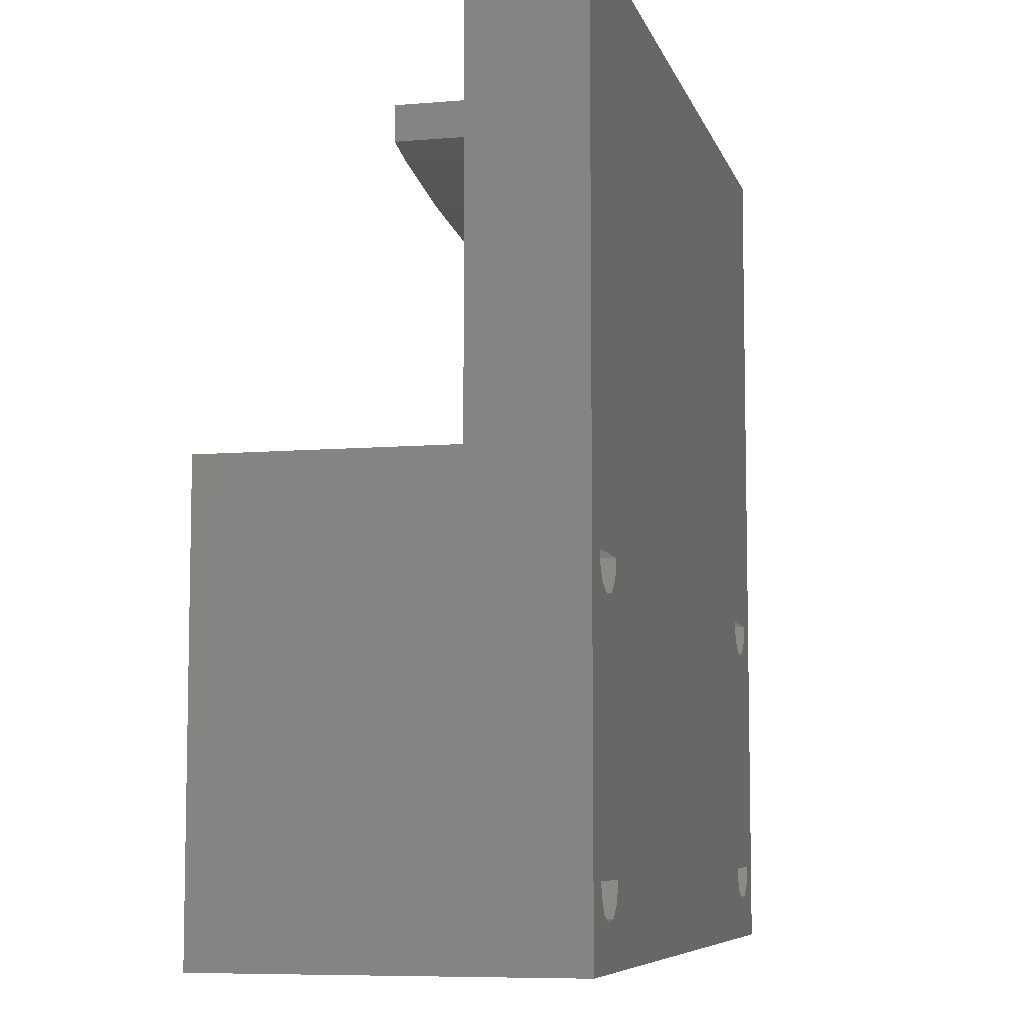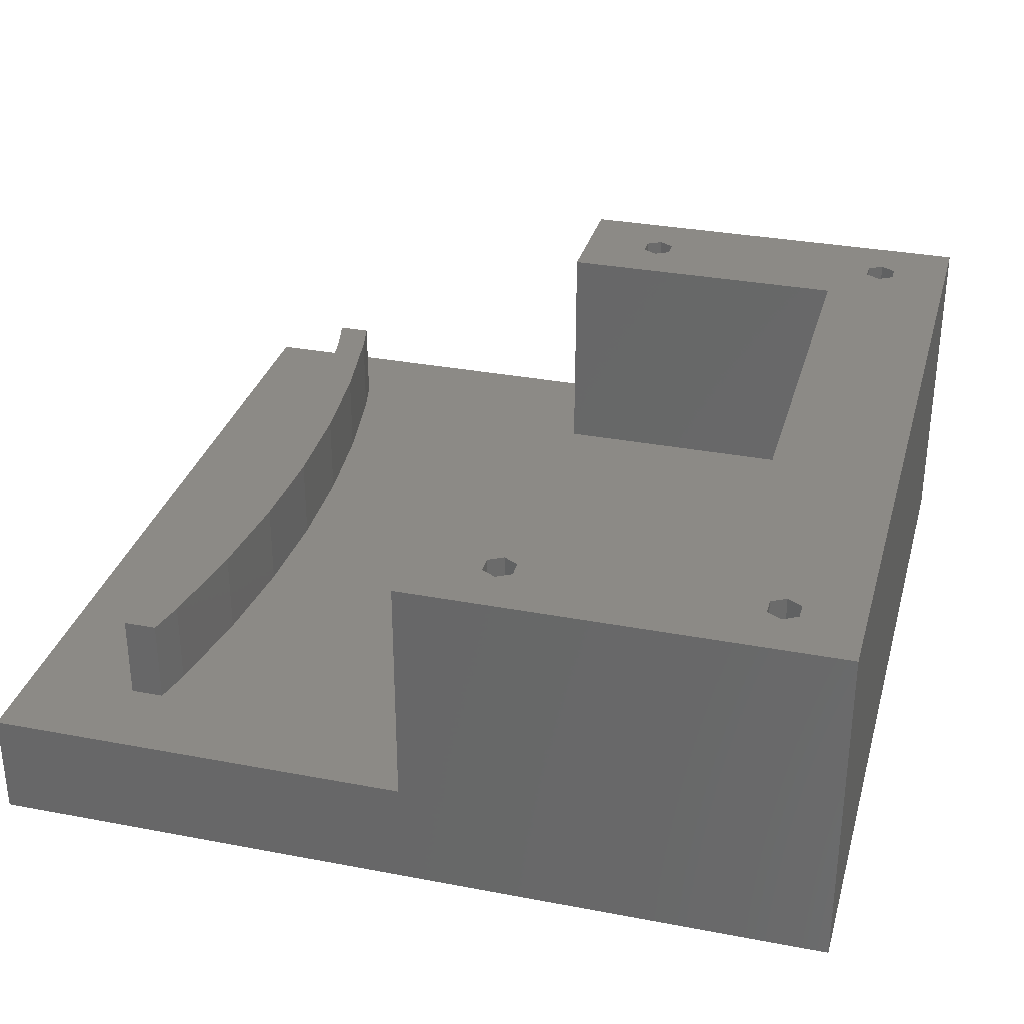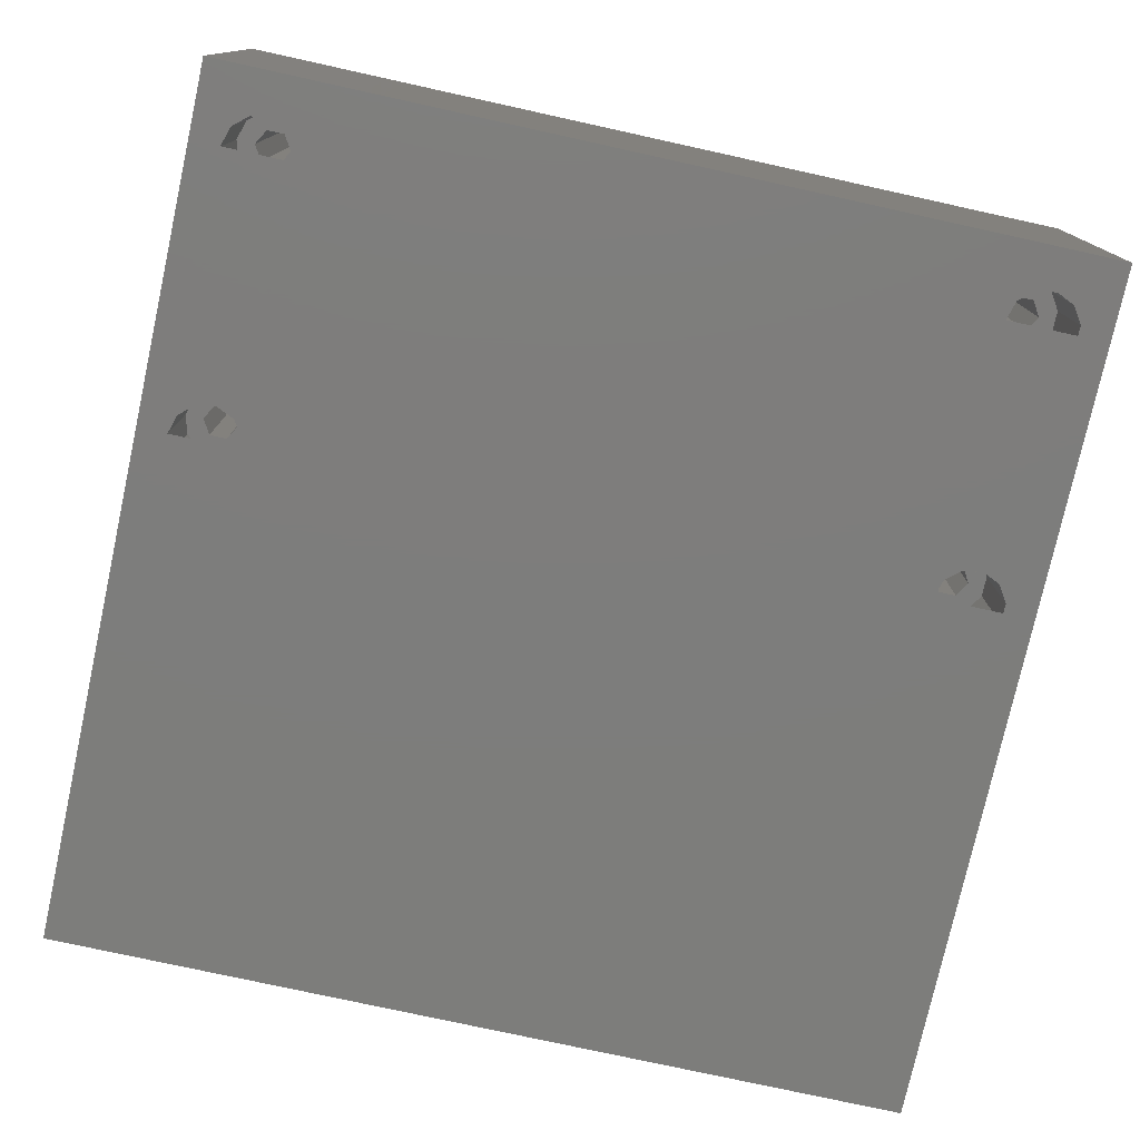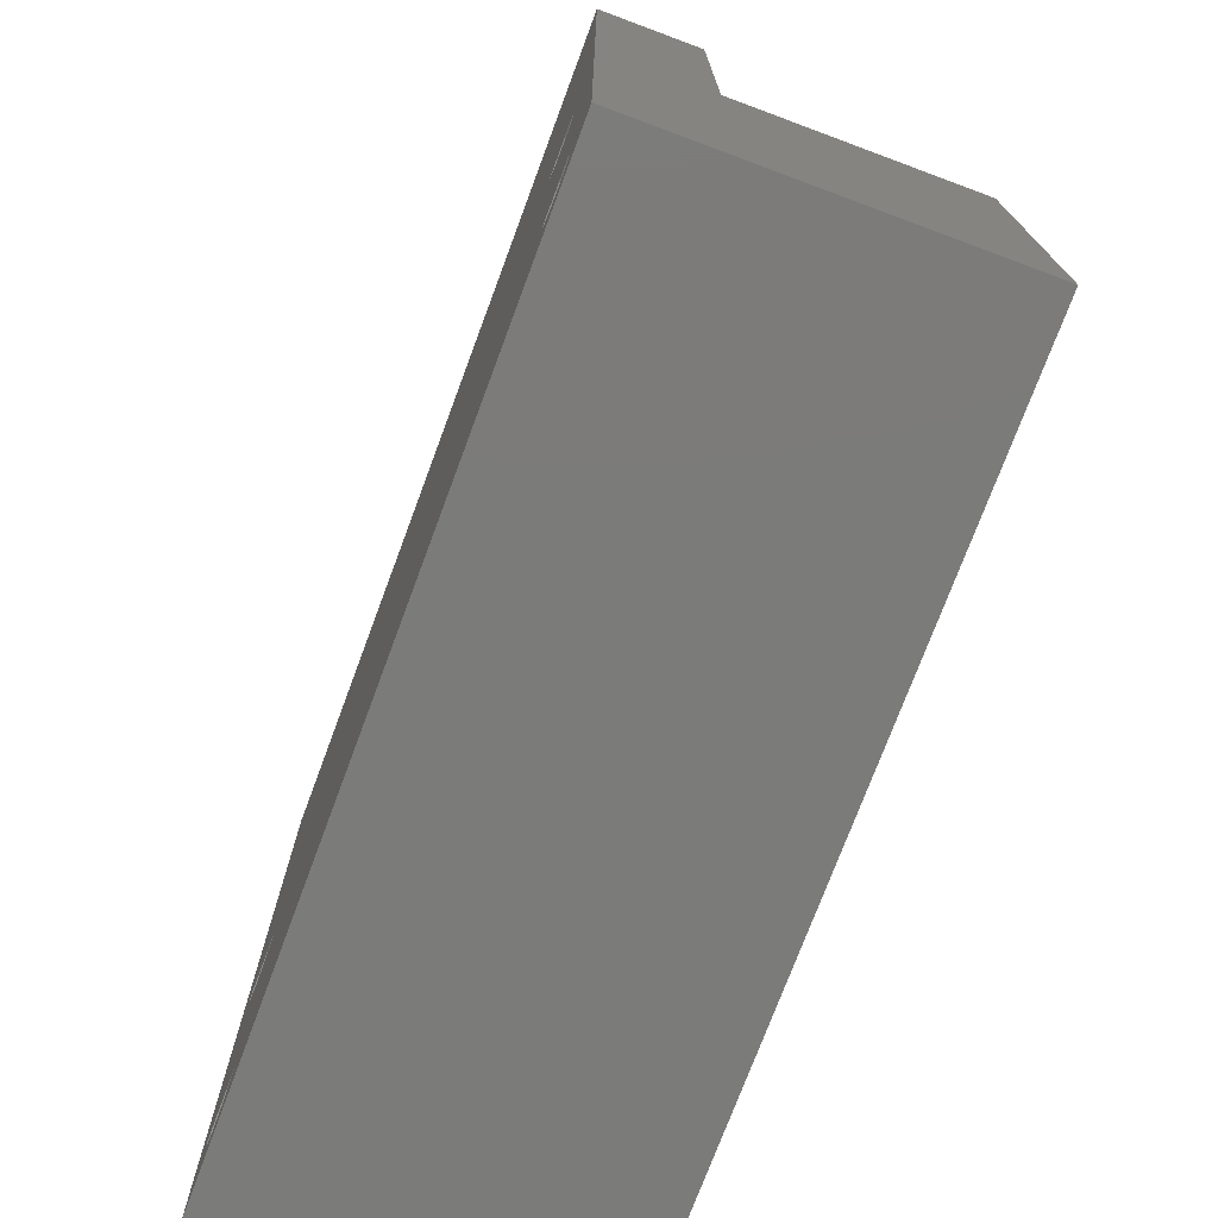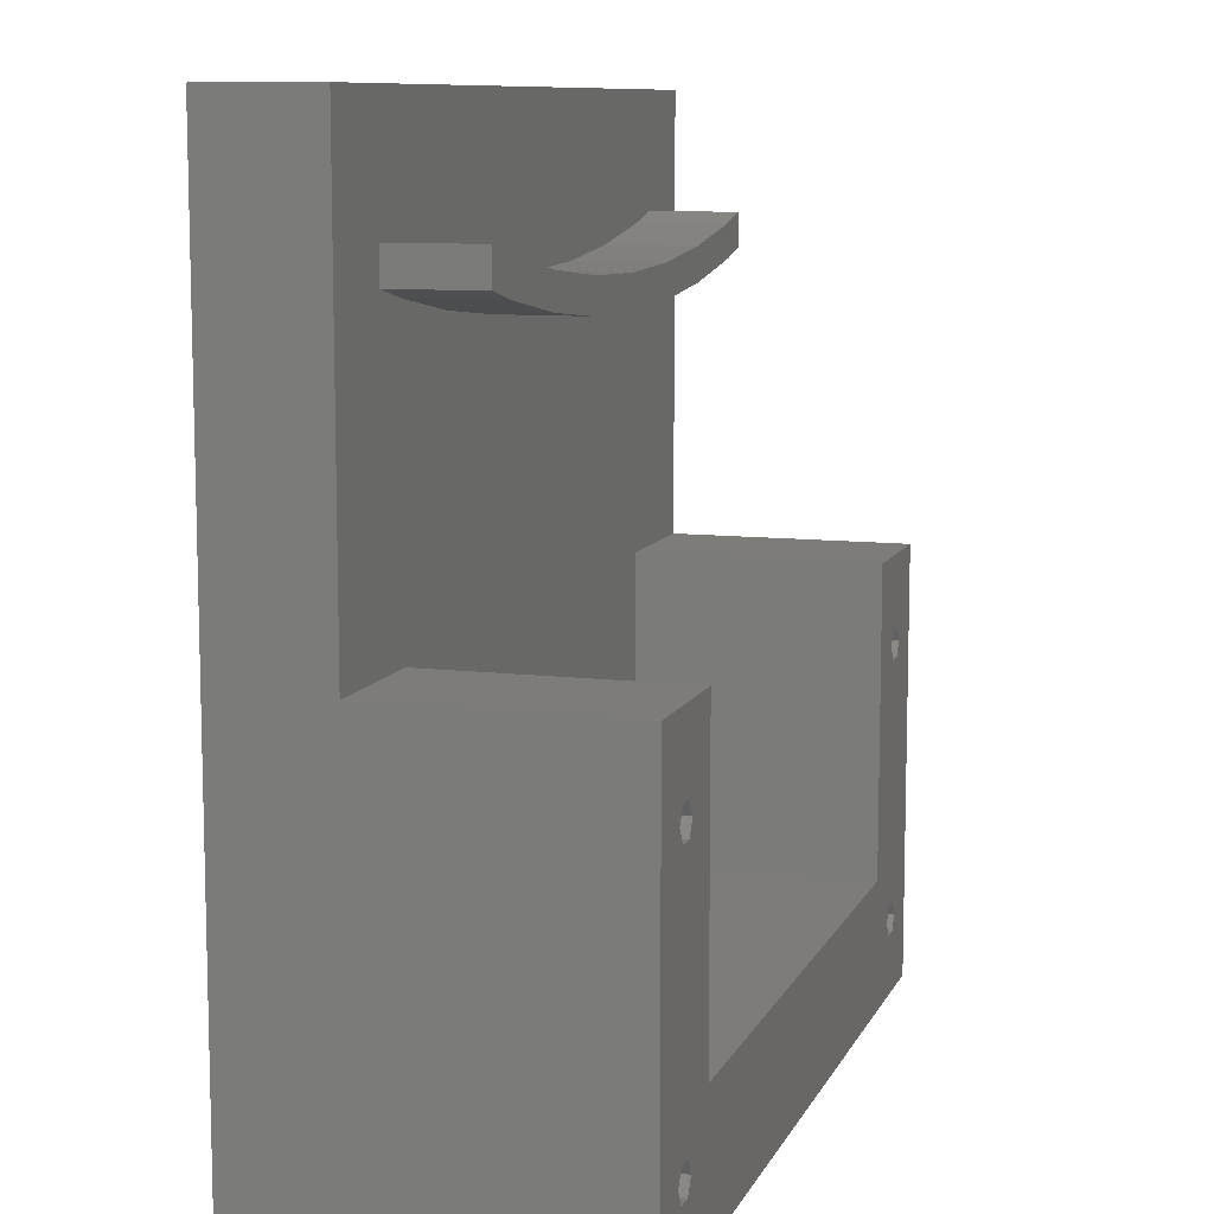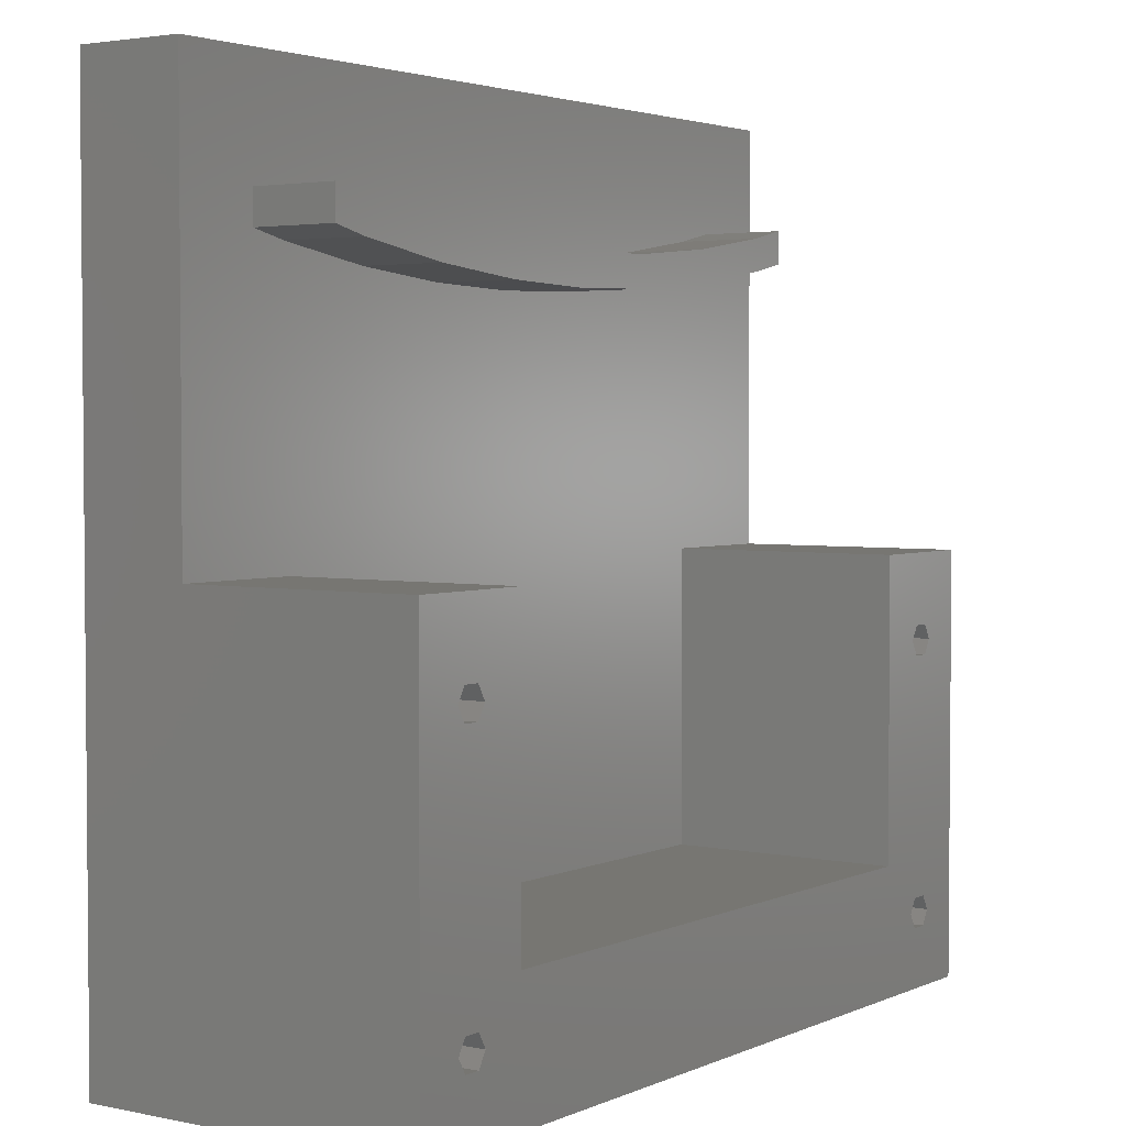
<metadata>
{"format":"stl","ext":"stl","renderer":"f3d","projection":"perspective","resolution":1024,"background":"white","views":[{"elev":-7.4,"azim":-76.2,"up":"+Z"},{"elev":31.8,"azim":105.0,"up":"+Y"},{"elev":-76.8,"azim":167.6,"up":"+Y"},{"elev":-74.4,"azim":69.6,"up":"+Z"},{"elev":9.7,"azim":107.2,"up":"+Z"},{"elev":3.0,"azim":125.1,"up":"+Z"}]}
</metadata>
<code>
# stl→obj: 196 verts, 404 faces
v 28.48 -22 65.69
v 32 -14 66.48
v 32 -22 66.48
v 28.48 -14 65.69
v -19.05 -22 64.2
v -9.544 -14 63.3
v -9.544 -22 63.3
v -19.05 -14 64.2
v 19.05 -22 64.2
v 19.05 -14 64.2
v -32 -22 66.48
v -28.48 -14 65.69
v -28.48 -22 65.69
v -32 -14 66.48
v 0 -22 63
v 9.544 -14 63.3
v 9.544 -22 63.3
v 0 -14 63
v 27.92 -14 68.64
v 32 -14 69.55
v 18.67 -14 67.17
v 9.356 -14 66.29
v -27.92 -14 68.64
v -32 -14 69.55
v -18.67 -14 67.17
v -9.356 -14 66.29
v 0 -14 66
v 0 -22 66
v -9.356 -22 66.29
v 27.92 -22 68.64
v 18.67 -22 67.17
v -18.67 -22 67.17
v -27.92 -22 68.64
v 9.356 -22 66.29
v -32 -22 69.55
v 32 -22 69.55
v 28 -22 12
v -28 -22 40
v 28 -22 40
v -28 -22 12
v 40 -22 80
v -40 -22 80
v 40 -22 40
v -40 -22 40
v 35.6 -22 7
v 34.8 0 8.386
v 35.6 0 7
v 34.8 -22 8.386
v 33.2 -22 8.386
v 32.4 0 7
v 33.2 0 8.386
v 32.4 -22 7
v 33.54 -22 10.22
v 31.87 -22 9.456
v 35.35 -22 9.956
v 30.88 -22 7.916
v 30.88 -22 6.084
v 33.2 -22 5.614
v 33.54 -22 3.783
v 34.8 -22 5.614
v 31.87 -22 4.544
v 35.35 -22 4.044
v 36.73 -22 5.243
v 36.73 -22 8.757
v 37.25 -22 7
v 34.8 0 5.614
v 33.2 0 5.614
v 37.25 -32 7
v 36.73 -32 8.757
v 30.88 -32 7
v 30.88 -32 7.916
v 30.88 -32 6.084
v 33.54 -32 10.22
v 35.35 -32 9.956
v 31.87 -32 9.456
v 36.73 -32 5.243
v 35.35 -32 4.044
v 33.54 -32 3.783
v 31.87 -32 4.544
v 35.6 -22 32
v 34.8 0 33.39
v 35.6 0 32
v 34.8 -22 33.39
v 33.2 -22 33.39
v 32.4 0 32
v 33.2 0 33.39
v 32.4 -22 32
v 33.54 -22 35.22
v 31.87 -22 34.46
v 35.35 -22 34.96
v 30.88 -22 32.92
v 30.88 -22 31.08
v 33.2 -22 30.61
v 33.54 -22 28.78
v 34.8 -22 30.61
v 31.87 -22 29.54
v 35.35 -22 29.04
v 36.73 -22 30.24
v 36.73 -22 33.76
v 37.25 -22 32
v 34.8 0 30.61
v 33.2 0 30.61
v 37.25 -32 32
v 36.73 -32 33.76
v 30.88 -32 32
v 30.88 -32 32.92
v 30.88 -32 31.08
v 33.54 -32 35.22
v 35.35 -32 34.96
v 31.87 -32 34.46
v 36.73 -32 30.24
v 35.35 -32 29.04
v 33.54 -32 28.78
v 31.87 -32 29.54
v -32.4 -22 32
v -33.2 0 33.39
v -32.4 0 32
v -33.2 -22 33.39
v -34.8 -22 33.39
v -35.6 0 32
v -34.8 0 33.39
v -35.6 -22 32
v -34.46 -22 35.22
v -36.13 -22 34.46
v -32.65 -22 34.96
v -37.12 -22 32.92
v -37.12 -22 31.08
v -34.8 -22 30.61
v -34.46 -22 28.78
v -33.2 -22 30.61
v -36.13 -22 29.54
v -32.65 -22 29.04
v -31.27 -22 30.24
v -31.27 -22 33.76
v -30.75 -22 32
v -33.2 0 30.61
v -34.8 0 30.61
v -30.75 -32 32
v -31.27 -32 33.76
v -37.12 -32 32
v -37.12 -32 32.92
v -37.12 -32 31.08
v -34.46 -32 35.22
v -32.65 -32 34.96
v -36.13 -32 34.46
v -31.27 -32 30.24
v -32.65 -32 29.04
v -34.46 -32 28.78
v -36.13 -32 29.54
v -32.4 -22 7
v -33.2 0 8.386
v -32.4 0 7
v -33.2 -22 8.386
v -34.8 -22 8.386
v -35.6 0 7
v -34.8 0 8.386
v -35.6 -22 7
v -34.46 -22 10.22
v -36.13 -22 9.456
v -32.65 -22 9.956
v -37.12 -22 7.916
v -37.12 -22 6.084
v -34.8 -22 5.614
v -34.46 -22 3.783
v -33.2 -22 5.614
v -36.13 -22 4.544
v -32.65 -22 4.044
v -31.27 -22 5.243
v -31.27 -22 8.757
v -30.75 -22 7
v -33.2 0 5.614
v -34.8 0 5.614
v -30.75 -32 7
v -31.27 -32 8.757
v -37.12 -32 7
v -37.12 -32 7.916
v -37.12 -32 6.084
v -34.46 -32 10.22
v -32.65 -32 9.956
v -36.13 -32 9.456
v -31.27 -32 5.243
v -32.65 -32 4.044
v -34.46 -32 3.783
v -36.13 -32 4.544
v -40 0 0
v -40 0 40
v -40 -32 0
v -40 -32 80
v 40 -32 80
v 40 0 0
v 40 0 40
v 40 -32 0
v 28 0 12
v -28 0 12
v 28 0 40
v -28 0 40
f 1 2 3
f 2 1 4
f 5 6 7
f 6 5 8
f 9 4 1
f 4 9 10
f 11 12 13
f 12 11 14
f 13 8 5
f 8 13 12
f 15 16 17
f 16 15 18
f 17 10 9
f 10 17 16
f 7 18 15
f 18 7 6
f 2 19 20
f 4 19 2
f 19 4 21
f 10 21 4
f 21 10 22
f 23 14 24
f 12 23 25
f 8 25 26
f 6 26 27
f 23 12 14
f 16 22 10
f 22 16 27
f 25 8 12
f 18 27 16
f 26 6 8
f 27 18 6
f 26 28 27
f 28 26 29
f 21 30 19
f 30 21 31
f 23 32 25
f 32 23 33
f 27 34 22
f 34 27 28
f 24 33 23
f 33 24 35
f 25 29 26
f 29 25 32
f 22 31 21
f 31 22 34
f 19 36 20
f 36 19 30
f 11 24 14
f 24 11 35
f 36 2 20
f 2 36 3
f 37 38 39
f 38 37 40
f 34 41 31
f 28 41 34
f 33 42 32
f 42 33 35
f 41 28 42
f 42 29 32
f 42 28 29
f 30 41 36
f 41 3 36
f 9 39 17
f 1 39 9
f 3 39 1
f 39 3 43
f 43 3 41
f 31 41 30
f 11 42 35
f 17 39 15
f 38 15 39
f 15 38 7
f 7 38 5
f 5 38 13
f 13 38 11
f 44 11 38
f 11 44 42
f 45 46 47
f 46 45 48
f 49 50 51
f 50 49 52
f 49 46 48
f 46 49 51
f 49 53 54
f 48 53 49
f 53 48 55
f 56 49 54
f 56 52 49
f 57 52 56
f 57 58 52
f 59 60 58
f 61 58 57
f 59 58 61
f 60 62 63
f 60 59 62
f 55 48 64
f 45 64 48
f 45 65 64
f 63 45 60
f 45 63 65
f 60 47 66
f 47 60 45
f 67 60 66
f 60 67 58
f 52 67 50
f 67 52 58
f 68 64 65
f 64 68 69
f 70 56 71
f 56 70 57
f 57 70 72
f 73 55 74
f 55 73 53
f 74 64 69
f 64 74 55
f 70 73 74
f 70 74 69
f 73 70 75
f 70 69 68
f 75 70 71
f 76 65 63
f 65 76 68
f 62 76 63
f 76 62 77
f 59 77 62
f 77 59 78
f 72 61 57
f 61 72 79
f 75 53 73
f 53 75 54
f 75 56 54
f 56 75 71
f 61 78 59
f 78 61 79
f 80 81 82
f 81 80 83
f 84 85 86
f 85 84 87
f 84 81 83
f 81 84 86
f 84 88 89
f 83 88 84
f 88 83 90
f 91 84 89
f 91 87 84
f 92 87 91
f 92 93 87
f 94 95 93
f 96 93 92
f 94 93 96
f 95 97 98
f 95 94 97
f 90 83 99
f 80 99 83
f 80 100 99
f 98 80 95
f 80 98 100
f 95 82 101
f 82 95 80
f 102 95 101
f 95 102 93
f 87 102 85
f 102 87 93
f 103 99 100
f 99 103 104
f 105 91 106
f 91 105 92
f 92 105 107
f 108 90 109
f 90 108 88
f 109 99 104
f 99 109 90
f 105 108 109
f 105 109 104
f 108 105 110
f 105 104 103
f 110 105 106
f 111 100 98
f 100 111 103
f 97 111 98
f 111 97 112
f 94 112 97
f 112 94 113
f 107 96 92
f 96 107 114
f 110 88 108
f 88 110 89
f 110 91 89
f 91 110 106
f 96 113 94
f 113 96 114
f 115 116 117
f 116 115 118
f 119 120 121
f 120 119 122
f 119 116 118
f 116 119 121
f 119 123 124
f 118 123 119
f 123 118 125
f 126 119 124
f 126 122 119
f 127 122 126
f 127 128 122
f 129 130 128
f 131 128 127
f 129 128 131
f 130 132 133
f 130 129 132
f 125 118 134
f 115 134 118
f 115 135 134
f 133 115 130
f 115 133 135
f 130 117 136
f 117 130 115
f 137 130 136
f 130 137 128
f 122 137 120
f 137 122 128
f 138 134 135
f 134 138 139
f 140 126 141
f 126 140 127
f 127 140 142
f 143 125 144
f 125 143 123
f 144 134 139
f 134 144 125
f 140 143 144
f 140 144 139
f 143 140 145
f 140 139 138
f 145 140 141
f 146 135 133
f 135 146 138
f 132 146 133
f 146 132 147
f 129 147 132
f 147 129 148
f 142 131 127
f 131 142 149
f 145 123 143
f 123 145 124
f 145 126 124
f 126 145 141
f 131 148 129
f 148 131 149
f 150 151 152
f 151 150 153
f 154 155 156
f 155 154 157
f 154 151 153
f 151 154 156
f 154 158 159
f 153 158 154
f 158 153 160
f 161 154 159
f 161 157 154
f 162 157 161
f 162 163 157
f 164 165 163
f 166 163 162
f 164 163 166
f 165 167 168
f 165 164 167
f 160 153 169
f 150 169 153
f 150 170 169
f 168 150 165
f 150 168 170
f 165 152 171
f 152 165 150
f 172 165 171
f 165 172 163
f 157 172 155
f 172 157 163
f 173 169 170
f 169 173 174
f 175 161 176
f 161 175 162
f 162 175 177
f 178 160 179
f 160 178 158
f 179 169 174
f 169 179 160
f 175 178 179
f 175 179 174
f 178 175 180
f 175 174 173
f 180 175 176
f 181 170 168
f 170 181 173
f 167 181 168
f 181 167 182
f 164 182 167
f 182 164 183
f 177 166 162
f 166 177 184
f 180 158 178
f 158 180 159
f 180 161 159
f 161 180 176
f 166 183 164
f 183 166 184
f 185 44 186
f 187 44 185
f 188 44 187
f 44 188 42
f 42 189 41
f 189 42 188
f 41 189 43
f 43 190 191
f 43 192 190
f 192 43 189
f 193 67 194
f 194 152 151
f 171 194 67
f 194 171 152
f 191 81 195
f 191 82 81
f 101 193 102
f 46 101 82
f 190 82 191
f 51 193 46
f 101 46 193
f 82 47 46
f 190 67 66
f 67 190 171
f 185 171 190
f 47 190 66
f 82 190 47
f 86 195 81
f 85 195 86
f 85 193 195
f 193 85 102
f 196 116 186
f 196 117 116
f 136 194 137
f 117 194 136
f 194 117 196
f 121 186 116
f 120 186 121
f 156 137 194
f 137 156 120
f 50 193 51
f 67 193 50
f 156 194 151
f 155 120 156
f 185 120 155
f 120 185 186
f 172 185 155
f 171 185 172
f 187 190 192
f 190 187 185
f 173 72 70
f 181 72 173
f 181 79 72
f 182 79 181
f 187 182 183
f 192 182 187
f 138 107 105
f 146 107 138
f 70 107 146
f 173 146 147
f 173 147 148
f 70 146 173
f 138 188 140
f 187 140 188
f 173 148 175
f 149 175 148
f 142 175 149
f 140 187 142
f 142 187 175
f 182 192 79
f 184 187 183
f 177 187 184
f 175 187 177
f 188 138 189
f 105 189 138
f 103 189 105
f 107 70 114
f 114 70 113
f 68 113 70
f 113 68 112
f 112 68 111
f 111 68 103
f 192 103 68
f 103 192 189
f 76 192 68
f 77 192 76
f 78 192 77
f 79 192 78
f 38 194 196
f 194 38 40
f 37 195 193
f 195 37 39
f 194 37 193
f 37 194 40
f 186 38 196
f 38 186 44
f 195 43 191
f 43 195 39

</code>
